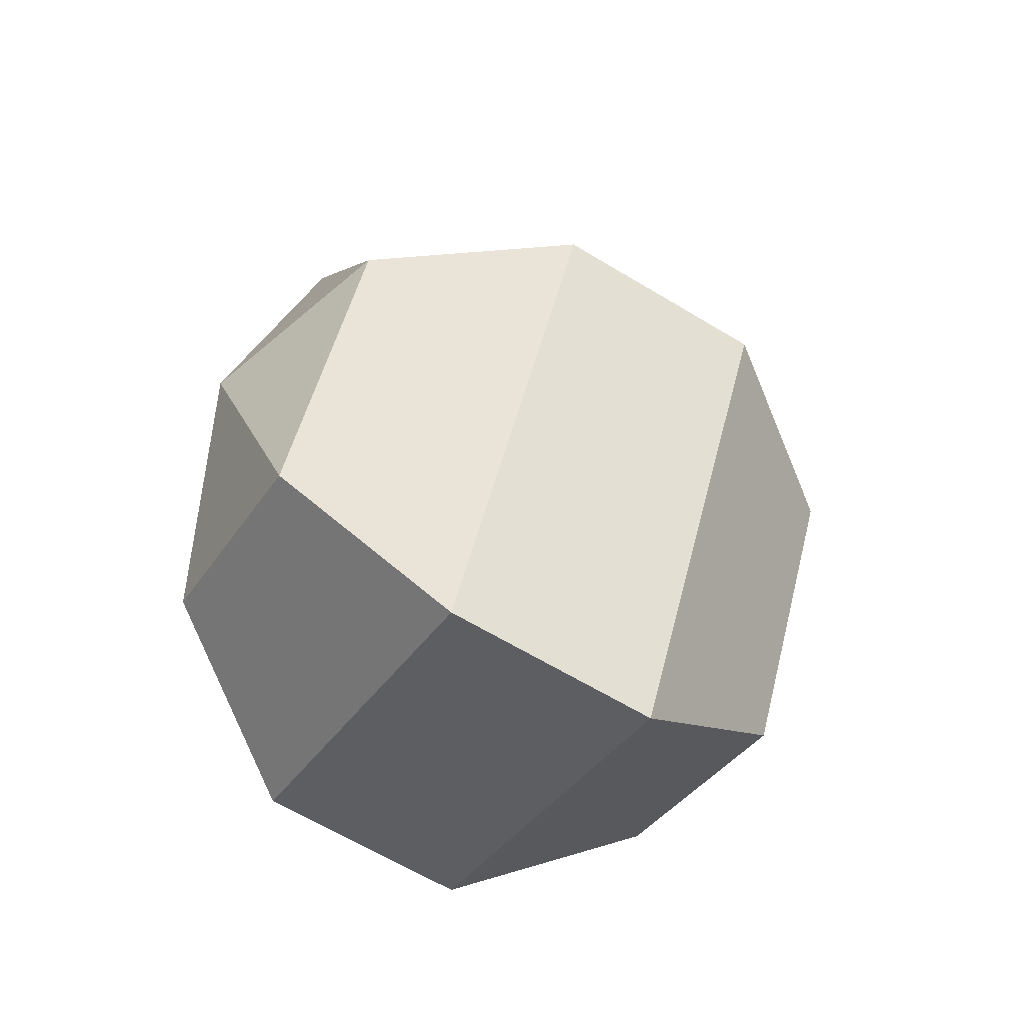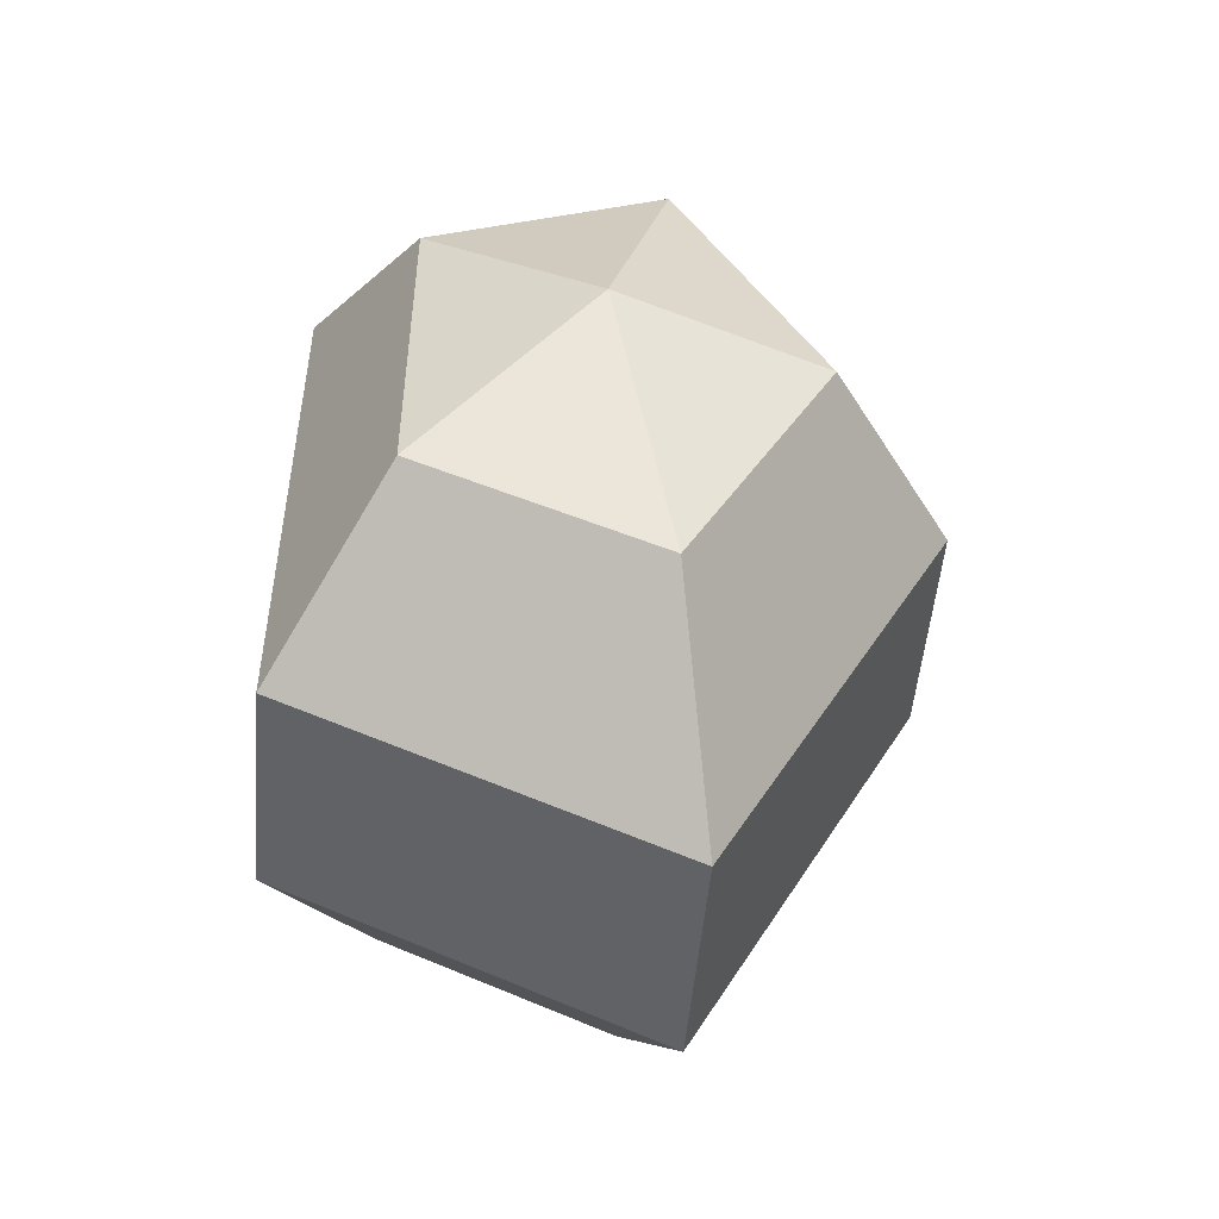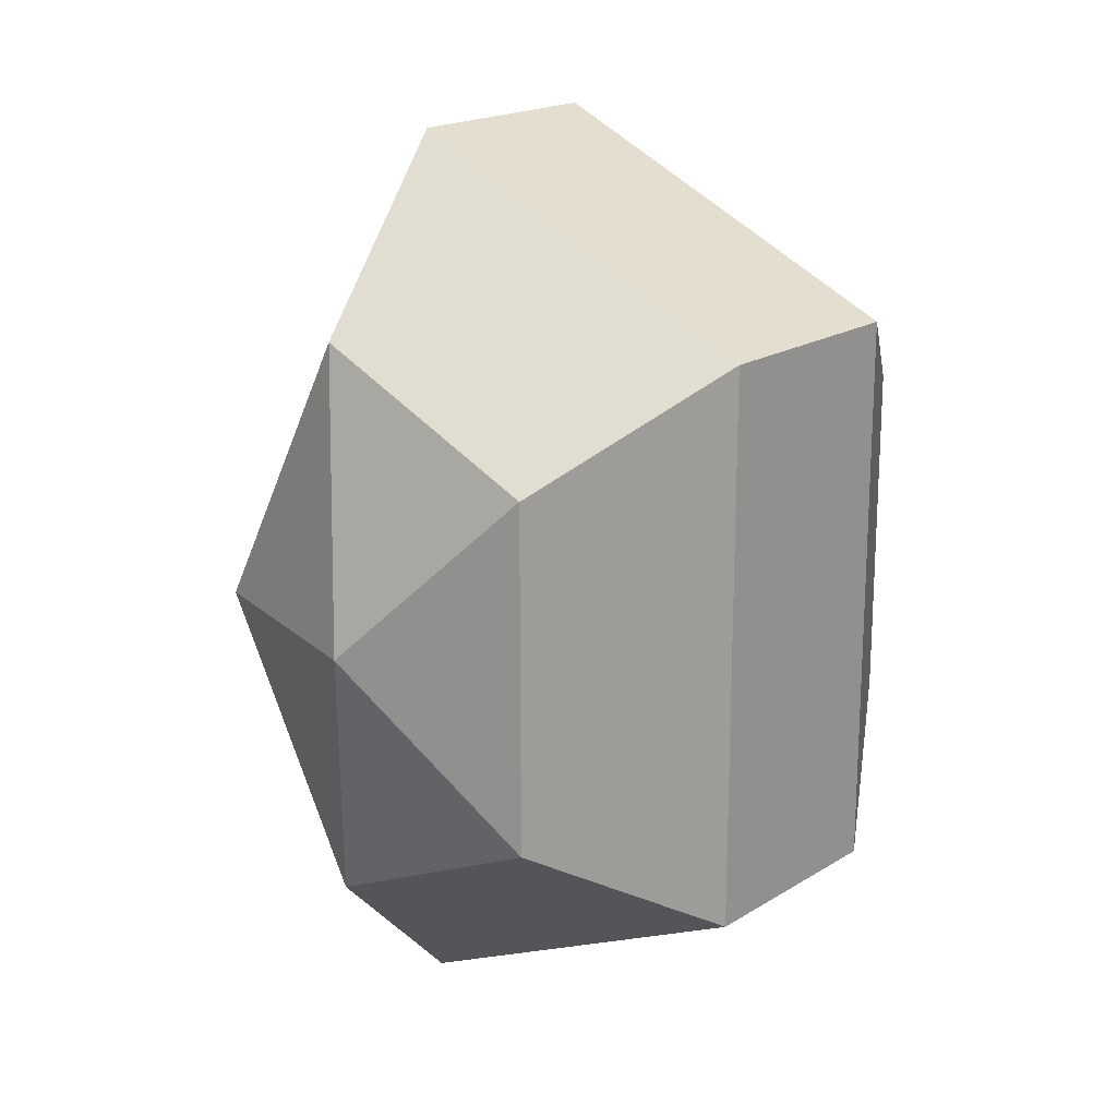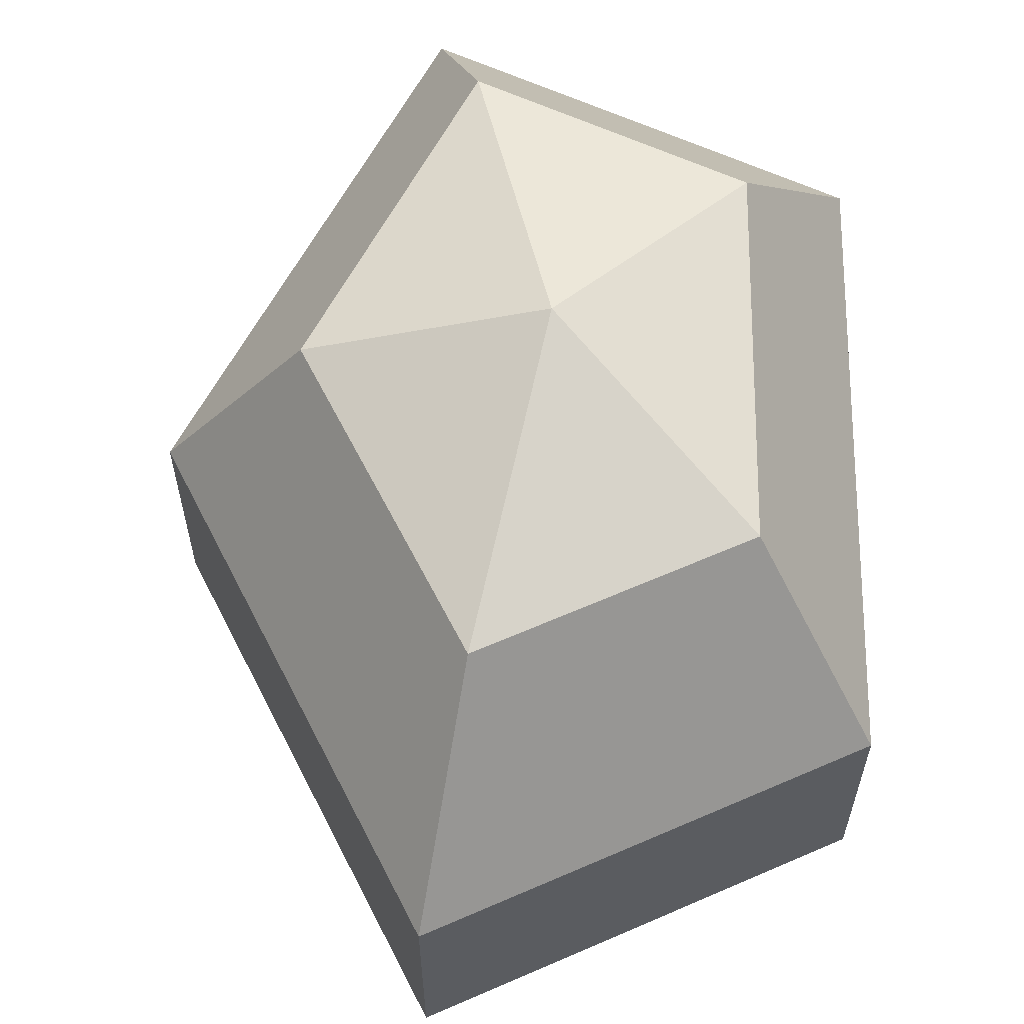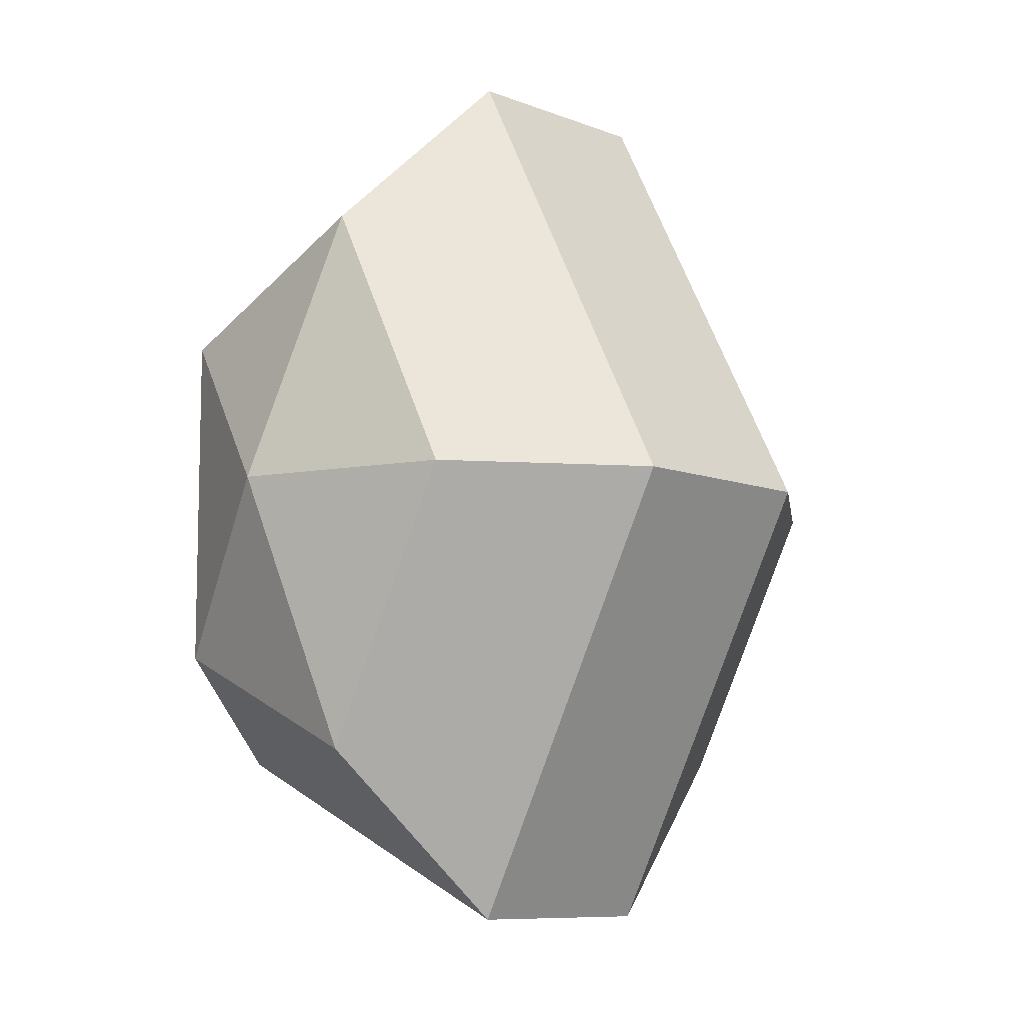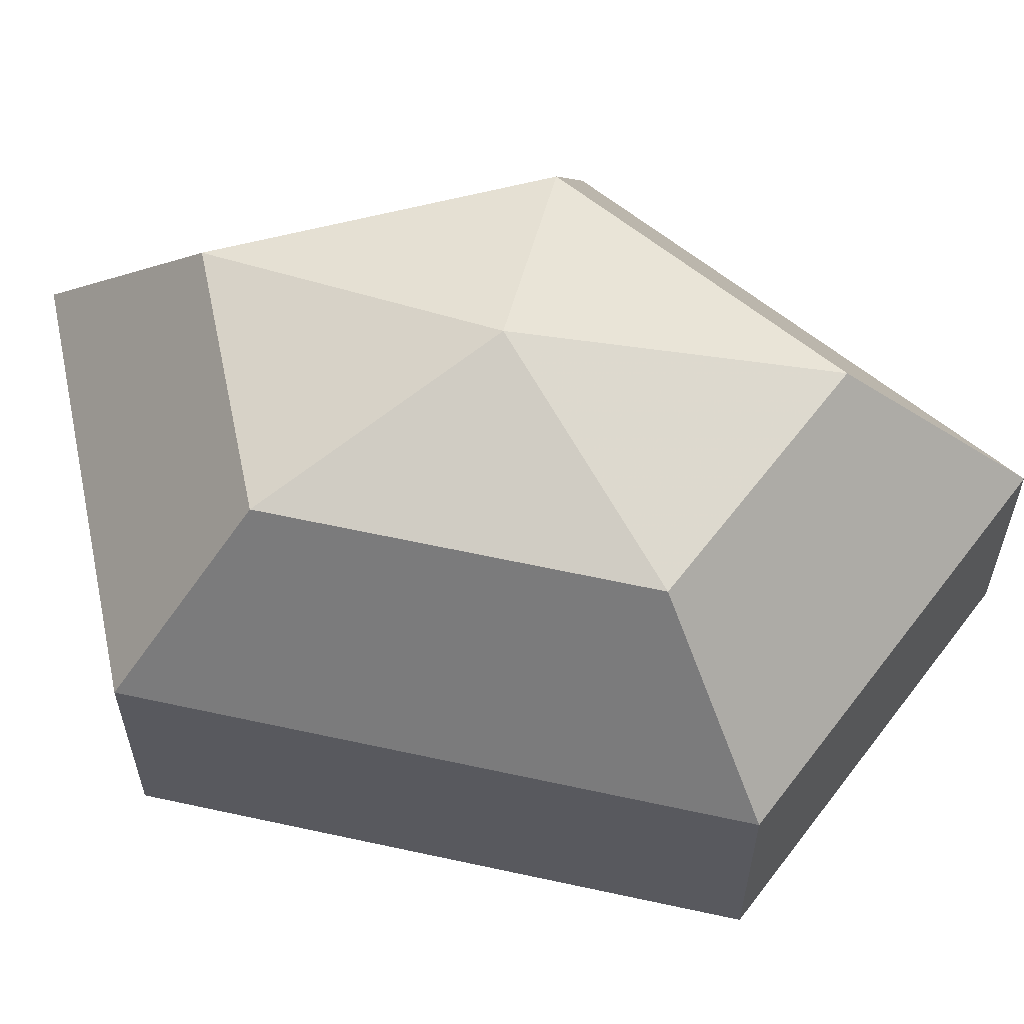
<metadata>
{"format":"obj","ext":"obj","renderer":"f3d","projection":"perspective","resolution":1024,"background":"white","views":[{"elev":-63.7,"azim":-121.4,"up":"+Y"},{"elev":-50.9,"azim":175.0,"up":"+Y"},{"elev":18.9,"azim":40.6,"up":"+Y"},{"elev":62.2,"azim":0.5,"up":"+Z"},{"elev":-9.0,"azim":-135.6,"up":"+Y"},{"elev":60.7,"azim":102.6,"up":"+Z"}]}
</metadata>
<code>
v 263 160 163.5
v 263 160 163.5
v 263 160 163.5
v 263 160 163.5
v 263 160 163.5
v 263 160 163.5
v 259.2 160 164.7
v 261.8 154.9 164.7
v 266.1 156.9 164.7
v 266.1 163.1 164.7
v 261.8 165.1 164.7
v 259.2 160 164.7
v 256.8 160 168
v 261.1 151.8 168
v 268 154.9 168
v 268 165.1 168
v 261.1 168.2 168
v 256.8 160 168
v 256.8 160 172
v 261.1 151.8 172
v 268 154.9 172
v 268 165.1 172
v 261.1 168.2 172
v 256.8 160 172
v 259.2 160 175.3
v 261.8 154.9 175.3
v 266.1 156.9 175.3
v 266.1 163.1 175.3
v 261.8 165.1 175.3
v 259.2 160 175.3
v 263 160 176.5
v 263 160 176.5
v 263 160 176.5
v 263 160 176.5
v 263 160 176.5
v 263 160 176.5
g foo
f 8 7 1
f 9 8 2
f 10 9 3
f 11 10 4
f 12 11 5
f 14 13 7
f 15 14 8
f 16 15 9
f 17 16 10
f 18 17 11
f 20 19 13
f 21 20 14
f 22 21 15
f 23 22 16
f 24 23 17
f 26 25 19
f 27 26 20
f 28 27 21
f 29 28 22
f 30 29 23
f 32 31 25
f 33 32 26
f 34 33 27
f 35 34 28
f 36 35 29
f 2 8 1
f 3 9 2
f 4 10 3
f 5 11 4
f 6 12 5
f 8 14 7
f 9 15 8
f 10 16 9
f 11 17 10
f 12 18 11
f 14 20 13
f 15 21 14
f 16 22 15
f 17 23 16
f 18 24 17
f 20 26 19
f 21 27 20
f 22 28 21
f 23 29 22
f 24 30 23
f 26 32 25
f 27 33 26
f 28 34 27
f 29 35 28
f 30 36 29
g

</code>
